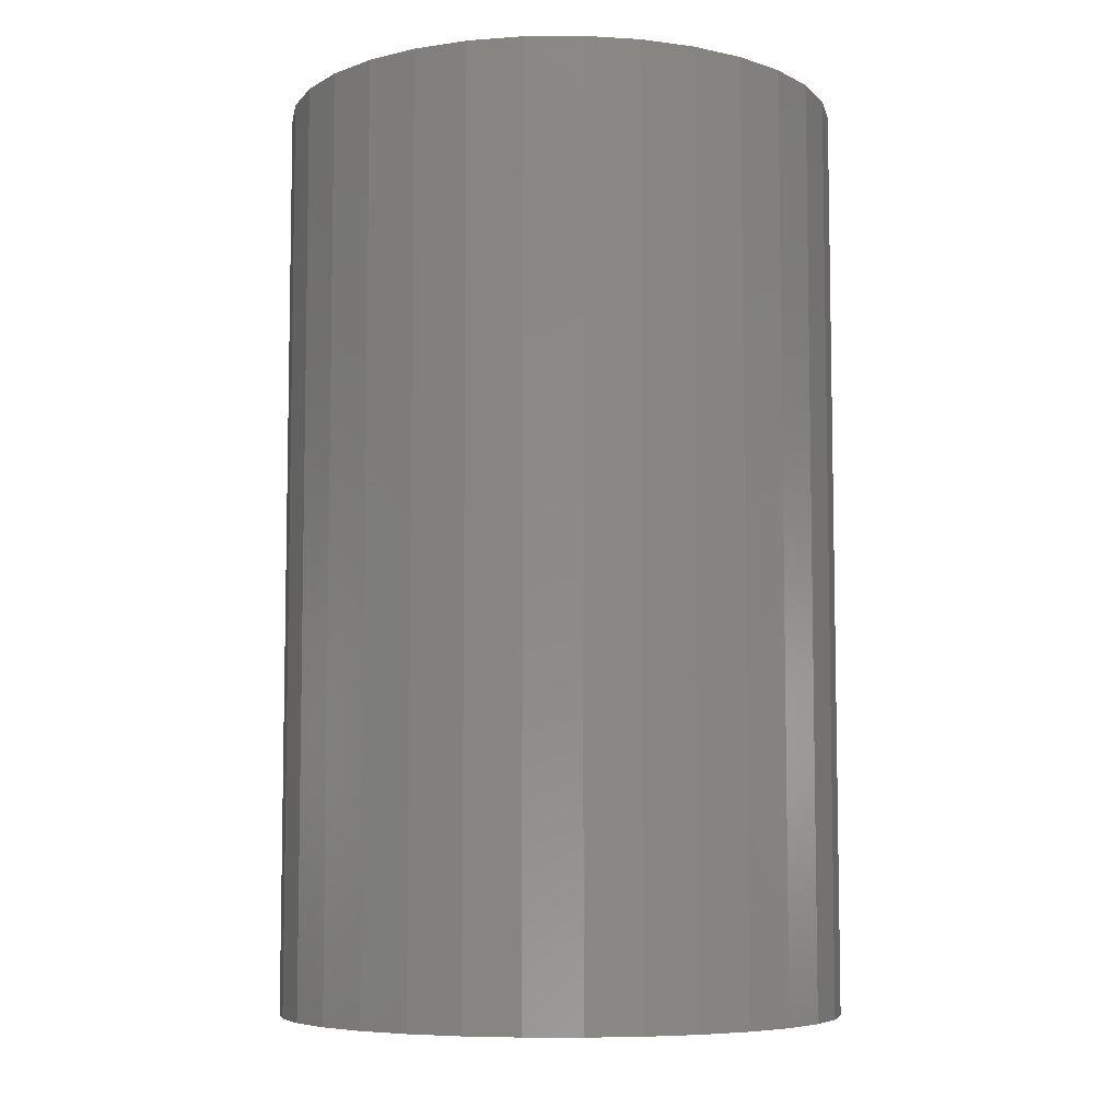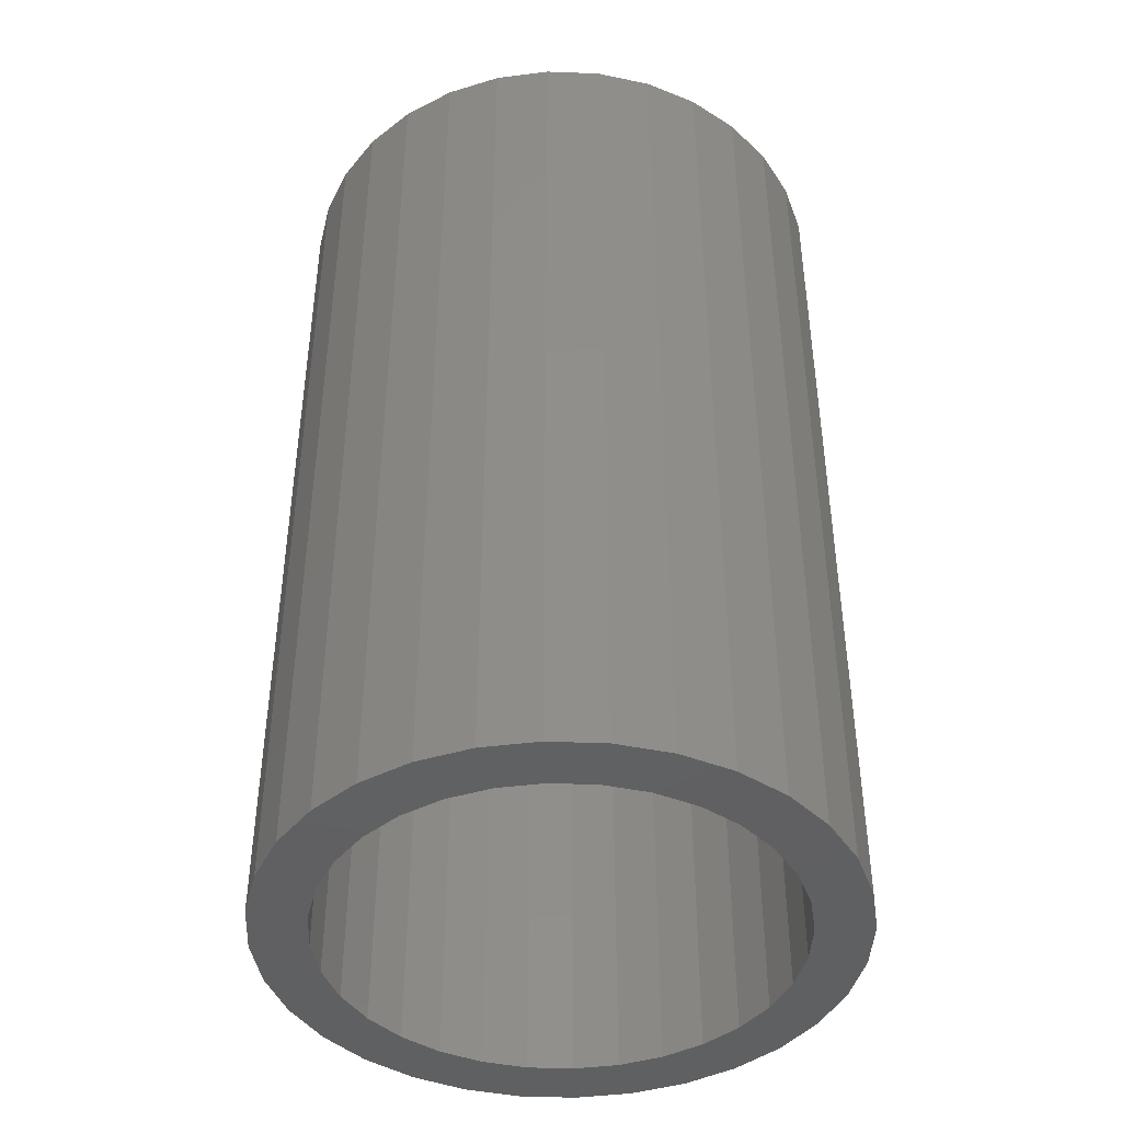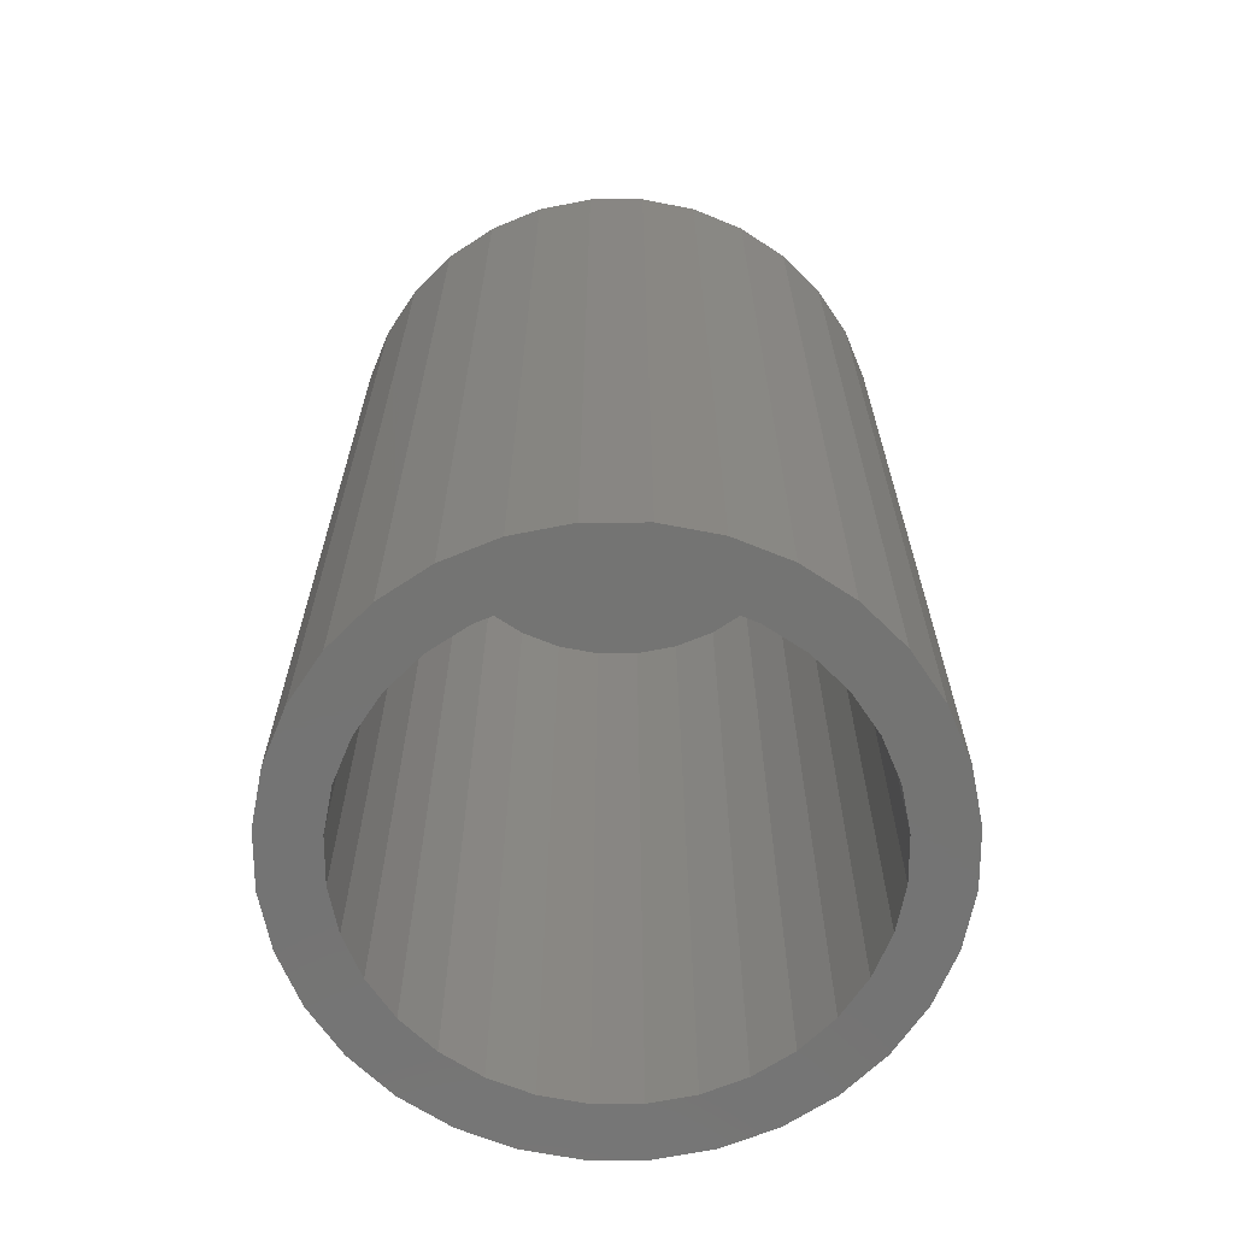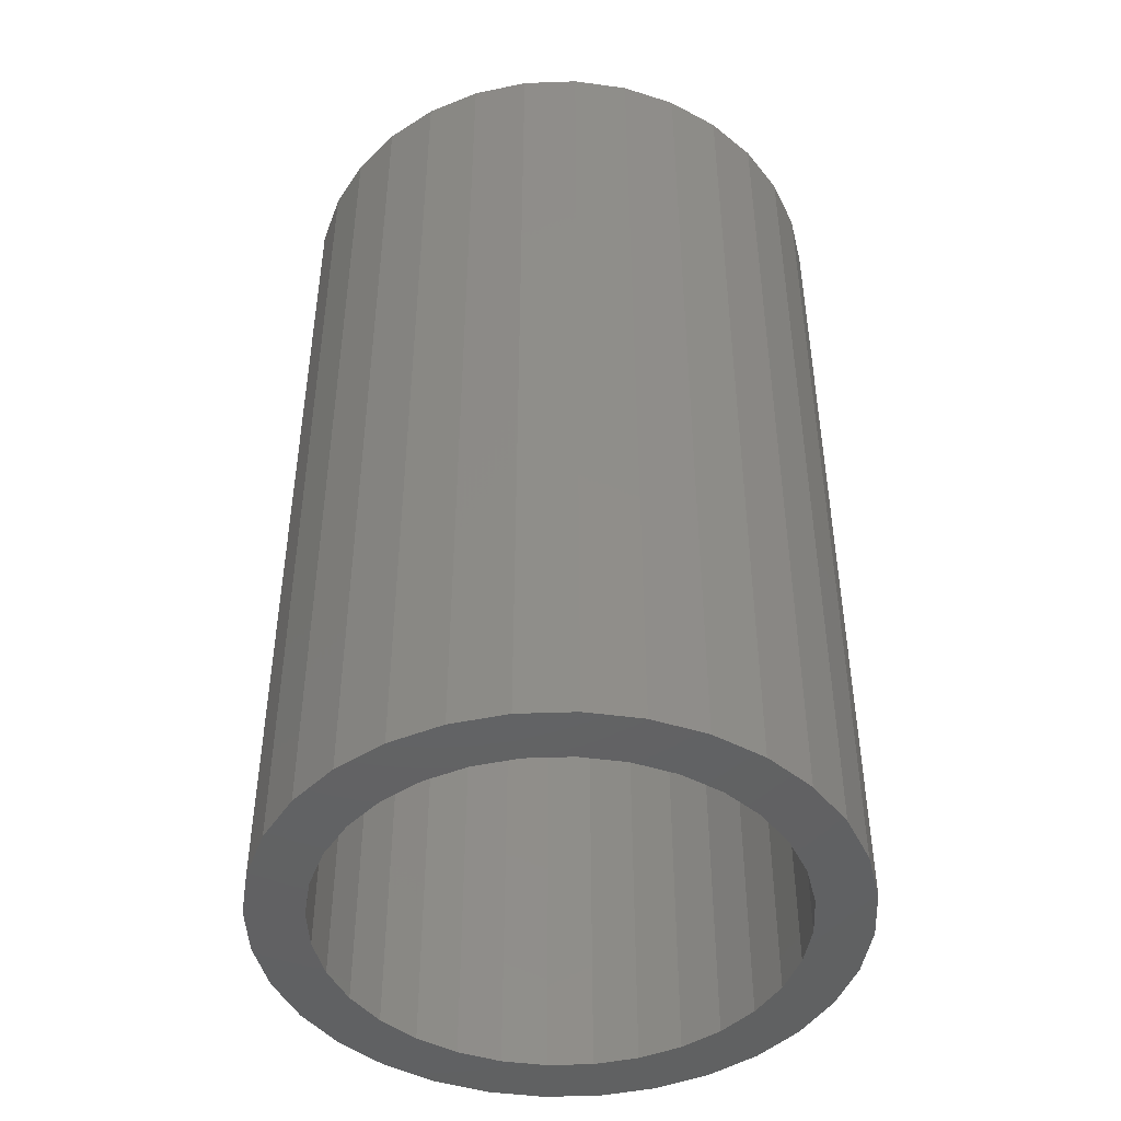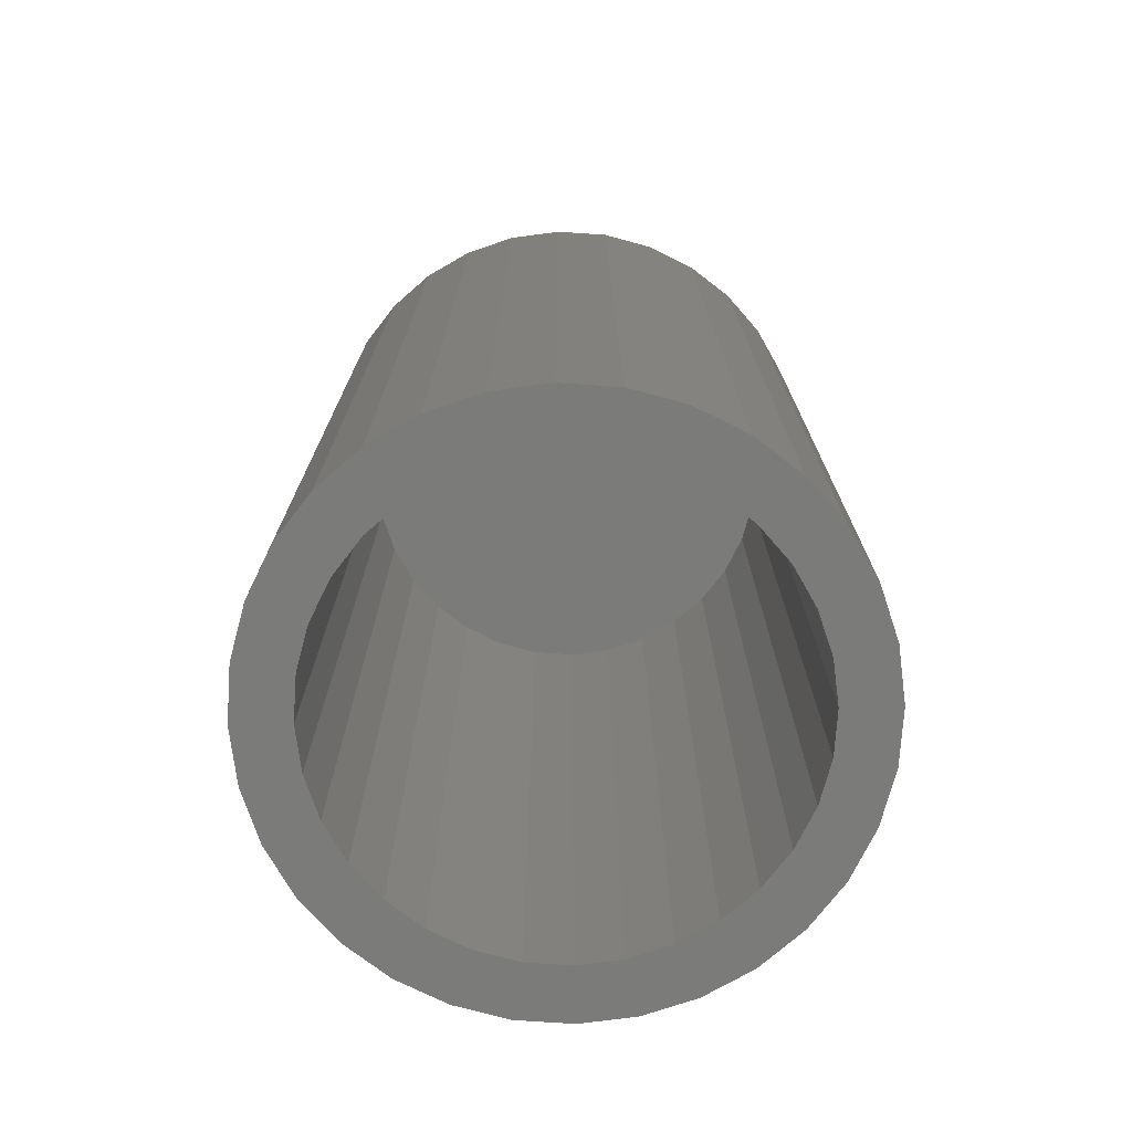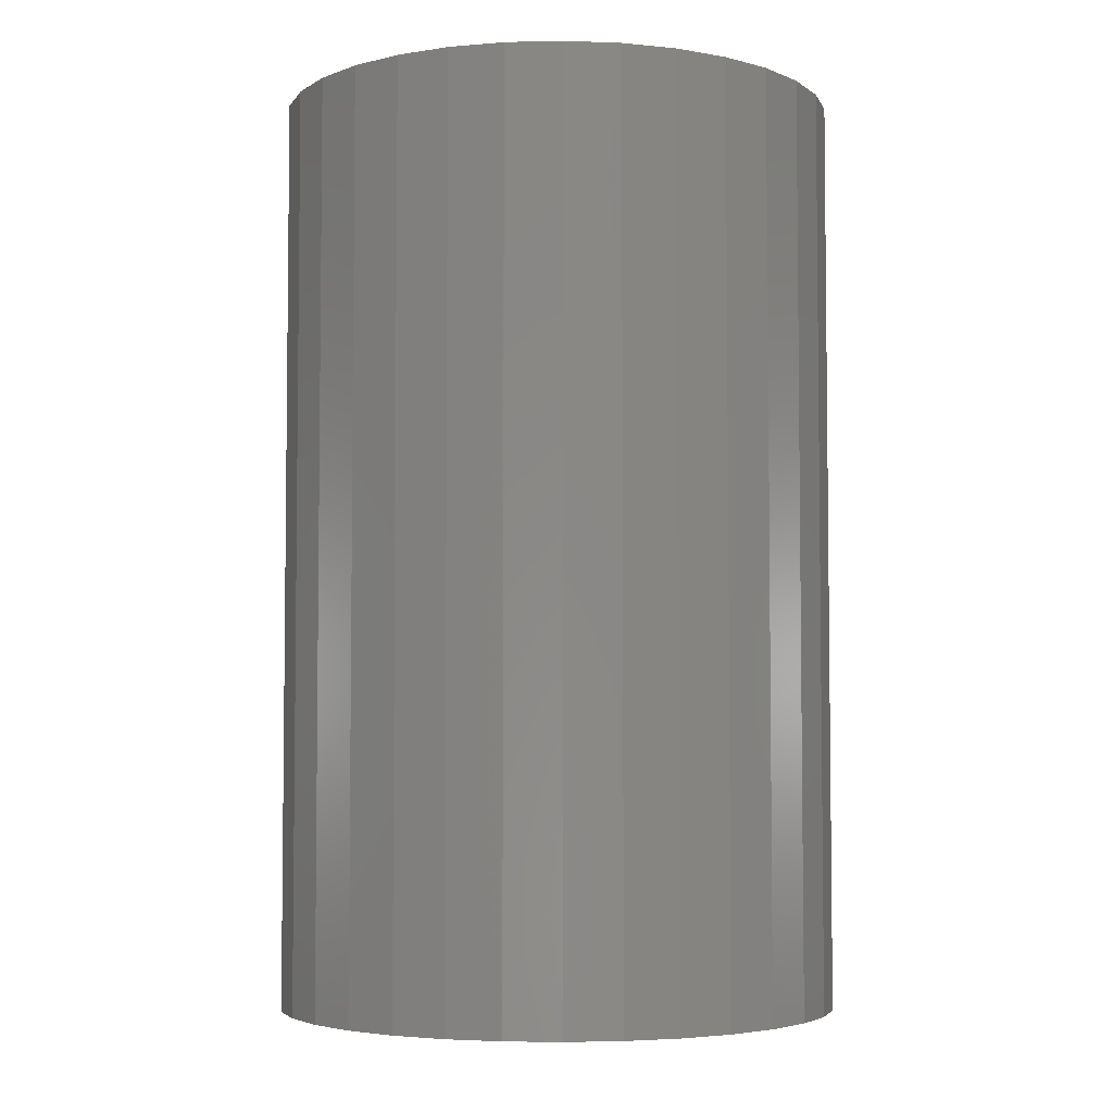
<metadata>
{"format":"stl","ext":"stl","renderer":"f3d","projection":"perspective","resolution":1024,"background":"white","views":[{"elev":-6.8,"azim":-26.8,"up":"+Z"},{"elev":-43.0,"azim":-30.8,"up":"+Z"},{"elev":-66.0,"azim":-163.0,"up":"+Z"},{"elev":-45.6,"azim":-172.0,"up":"+Z"},{"elev":-74.3,"azim":103.0,"up":"+Z"},{"elev":-4.4,"azim":122.5,"up":"+Z"}]}
</metadata>
<code>
# stl→obj: 128 verts, 252 faces
v -0.3063 0.06254 -0.5547
v -0.383 0.07778 -0.5547
v -0.2881 0.1227 -0.5547
v 0.1307 0.2962 -0.5547
v 0.0706 0.3144 -0.5547
v 0.2296 0.3315 -0.5547
v 0.1307 -0.2962 -0.5547
v 0.29 -0.2819 -0.5547
v 0.2296 -0.3315 -0.5547
v 0.0706 -0.3144 -0.5547
v -0.2134 0.3315 -0.5547
v -0.1445 0.3683 -0.5547
v 0.008059 0.3206 -0.5547
v -0.05448 0.3144 -0.5547
v -0.1146 0.2962 -0.5547
v -0.2739 0.2819 -0.5547
v -0.2134 -0.3315 -0.5547
v -0.2739 -0.2819 -0.5547
v -0.1146 -0.2962 -0.5547
v -0.05448 -0.3144 -0.5547
v 0.008059 -0.3206 -0.5547
v -0.1445 -0.3683 -0.5547
v -0.06972 0.391 -0.5547
v 0.008059 0.3987 -0.5547
v 0.08584 0.391 -0.5547
v 0.1606 0.3683 -0.5547
v 0.1606 -0.3683 -0.5547
v 0.08584 -0.391 -0.5547
v 0.008059 -0.3987 -0.5547
v -0.06972 -0.391 -0.5547
v -0.17 0.2665 -0.5547
v -0.2186 0.2267 -0.5547
v -0.3234 0.2215 -0.5547
v -0.2585 0.1781 -0.5547
v -0.3603 0.1526 -0.5547
v -0.2585 -0.1781 -0.5547
v -0.3603 -0.1526 -0.5547
v -0.2881 -0.1227 -0.5547
v -0.383 -0.07778 -0.5547
v -0.3063 -0.06254 -0.5547
v -0.3906 -1.282e-16 -0.5547
v -0.3125 3.926e-17 -0.5547
v -0.17 -0.2665 -0.5547
v -0.3234 -0.2215 -0.5547
v -0.2186 -0.2267 -0.5547
v 0.3225 0.06254 -0.5547
v 0.3042 0.1227 -0.5547
v 0.3991 0.07778 -0.5547
v 0.2746 0.1781 -0.5547
v 0.3764 0.1526 -0.5547
v 0.2347 0.2267 -0.5547
v 0.3396 0.2215 -0.5547
v 0.1862 0.2665 -0.5547
v 0.29 0.2819 -0.5547
v 0.2746 -0.1781 -0.5547
v 0.3042 -0.1227 -0.5547
v 0.3764 -0.1526 -0.5547
v 0.3225 -0.06254 -0.5547
v 0.3991 -0.07778 -0.5547
v 0.3286 0 -0.5547
v 0.4067 0 -0.5547
v 0.1862 -0.2665 -0.5547
v 0.2347 -0.2267 -0.5547
v 0.3396 -0.2215 -0.5547
v 0.0706 -0.3144 0.6719
v 0.1307 -0.2962 0.6719
v 0.1862 -0.2665 0.6719
v 0.2347 -0.2267 0.6719
v 0.2746 -0.1781 0.6719
v 0.3042 -0.1227 0.6719
v 0.3225 -0.06254 0.6719
v 0.3286 0 0.6719
v 0.008059 -0.3206 0.6719
v -0.05448 -0.3144 0.6719
v -0.1146 -0.2962 0.6719
v -0.17 -0.2665 0.6719
v -0.2186 -0.2267 0.6719
v -0.2585 -0.1781 0.6719
v -0.2881 -0.1227 0.6719
v -0.3063 -0.06254 0.6719
v -0.3125 3.926e-17 0.6719
v -0.05448 0.3144 0.6719
v -0.1146 0.2962 0.6719
v -0.17 0.2665 0.6719
v -0.2186 0.2267 0.6719
v -0.2585 0.1781 0.6719
v -0.2881 0.1227 0.6719
v -0.3063 0.06254 0.6719
v 0.008059 0.3206 0.6719
v 0.0706 0.3144 0.6719
v 0.1307 0.2962 0.6719
v 0.1862 0.2665 0.6719
v 0.2347 0.2267 0.6719
v 0.2746 0.1781 0.6719
v 0.3042 0.1227 0.6719
v 0.3225 0.06254 0.6719
v -0.06972 0.391 0.75
v 0.08584 0.391 0.75
v 0.008059 0.3987 0.75
v 0.1606 0.3683 0.75
v -0.1445 0.3683 0.75
v 0.2296 0.3315 0.75
v -0.2134 0.3315 0.75
v 0.29 0.2819 0.75
v -0.2739 0.2819 0.75
v 0.3396 0.2215 0.75
v -0.3234 0.2215 0.75
v 0.3764 0.1526 0.75
v -0.3603 0.1526 0.75
v 0.3991 0.07778 0.75
v -0.383 0.07778 0.75
v 0.4067 0 0.75
v -0.3906 -1.282e-16 0.75
v 0.3991 -0.07778 0.75
v -0.383 -0.07778 0.75
v 0.3764 -0.1526 0.75
v -0.3603 -0.1526 0.75
v 0.3396 -0.2215 0.75
v -0.3234 -0.2215 0.75
v 0.29 -0.2819 0.75
v -0.2739 -0.2819 0.75
v 0.2296 -0.3315 0.75
v -0.2134 -0.3315 0.75
v 0.1606 -0.3683 0.75
v -0.1445 -0.3683 0.75
v 0.08584 -0.391 0.75
v -0.06972 -0.391 0.75
v 0.008059 -0.3987 0.75
f 1 2 3
f 4 5 6
f 7 8 9
f 10 7 9
f 11 12 13
f 11 13 14
f 11 14 15
f 11 15 16
f 17 18 19
f 17 19 20
f 17 20 21
f 17 21 22
f 13 12 23
f 13 23 24
f 13 24 25
f 13 25 26
f 13 26 6
f 13 6 5
f 21 10 9
f 21 9 27
f 21 27 28
f 21 28 29
f 21 29 30
f 21 30 22
f 15 31 16
f 16 31 32
f 16 32 33
f 33 32 34
f 33 34 35
f 35 34 3
f 35 3 2
f 36 37 38
f 38 37 39
f 38 39 40
f 40 39 41
f 40 41 42
f 42 41 2
f 42 2 1
f 19 18 43
f 43 18 44
f 43 44 45
f 45 44 37
f 45 37 36
f 46 47 48
f 48 47 49
f 48 49 50
f 50 49 51
f 50 51 52
f 52 51 53
f 52 53 54
f 54 53 4
f 54 4 6
f 55 56 57
f 57 56 58
f 57 58 59
f 59 58 60
f 59 60 61
f 61 60 46
f 61 46 48
f 7 62 8
f 8 62 63
f 8 63 64
f 64 63 55
f 64 55 57
f 21 65 10
f 10 65 66
f 10 66 7
f 7 66 67
f 7 67 62
f 62 67 68
f 62 68 63
f 63 68 69
f 63 69 55
f 55 69 70
f 55 70 56
f 56 70 71
f 56 71 58
f 58 71 72
f 58 72 60
f 65 21 73
f 73 21 20
f 73 20 74
f 74 20 19
f 74 19 75
f 75 19 43
f 75 43 76
f 76 43 45
f 76 45 77
f 77 45 36
f 77 36 78
f 78 36 38
f 78 38 79
f 79 38 40
f 79 40 80
f 80 40 42
f 80 42 81
f 13 82 14
f 14 82 83
f 14 83 15
f 15 83 84
f 15 84 31
f 31 84 85
f 31 85 32
f 32 85 86
f 32 86 34
f 34 86 87
f 34 87 3
f 3 87 88
f 3 88 1
f 1 88 81
f 1 81 42
f 82 13 89
f 89 13 5
f 89 5 90
f 90 5 4
f 90 4 91
f 91 4 53
f 91 53 92
f 92 53 51
f 92 51 93
f 93 51 49
f 93 49 94
f 94 49 47
f 94 47 95
f 95 47 46
f 95 46 96
f 96 46 60
f 96 60 72
f 71 96 72
f 81 88 80
f 80 88 87
f 80 87 79
f 79 87 86
f 79 86 78
f 78 86 85
f 78 85 77
f 77 85 84
f 77 84 76
f 76 84 83
f 76 83 75
f 75 83 82
f 75 82 74
f 74 82 89
f 74 89 73
f 73 89 90
f 73 90 65
f 65 90 91
f 65 91 66
f 66 91 92
f 66 92 67
f 67 92 93
f 67 93 68
f 68 93 94
f 68 94 69
f 69 94 95
f 69 95 70
f 70 95 96
f 70 96 71
f 97 98 99
f 98 97 100
f 100 97 101
f 100 101 102
f 102 101 103
f 102 103 104
f 104 103 105
f 104 105 106
f 106 105 107
f 106 107 108
f 108 107 109
f 108 109 110
f 110 109 111
f 110 111 112
f 112 111 113
f 112 113 114
f 114 113 115
f 114 115 116
f 116 115 117
f 116 117 118
f 118 117 119
f 118 119 120
f 120 119 121
f 120 121 122
f 122 121 123
f 122 123 124
f 124 123 125
f 124 125 126
f 126 125 127
f 126 127 128
f 61 112 59
f 59 112 114
f 59 114 57
f 57 114 116
f 57 116 64
f 64 116 118
f 64 118 8
f 8 118 120
f 8 120 9
f 9 120 122
f 9 122 27
f 27 122 124
f 27 124 28
f 28 124 126
f 28 126 29
f 29 126 128
f 29 128 30
f 30 128 127
f 30 127 22
f 22 127 125
f 22 125 17
f 17 125 123
f 17 123 18
f 18 123 121
f 18 121 44
f 44 121 119
f 44 119 37
f 37 119 117
f 37 117 39
f 39 117 115
f 39 115 41
f 41 115 113
f 41 113 2
f 2 113 111
f 2 111 35
f 35 111 109
f 35 109 33
f 33 109 107
f 33 107 16
f 16 107 105
f 16 105 11
f 11 105 103
f 11 103 12
f 12 103 101
f 12 101 23
f 23 101 97
f 23 97 24
f 24 97 99
f 24 99 25
f 25 99 98
f 25 98 26
f 26 98 100
f 26 100 6
f 6 100 102
f 6 102 54
f 54 102 104
f 54 104 52
f 52 104 106
f 52 106 50
f 50 106 108
f 50 108 48
f 48 108 110
f 48 110 61
f 61 110 112

</code>
